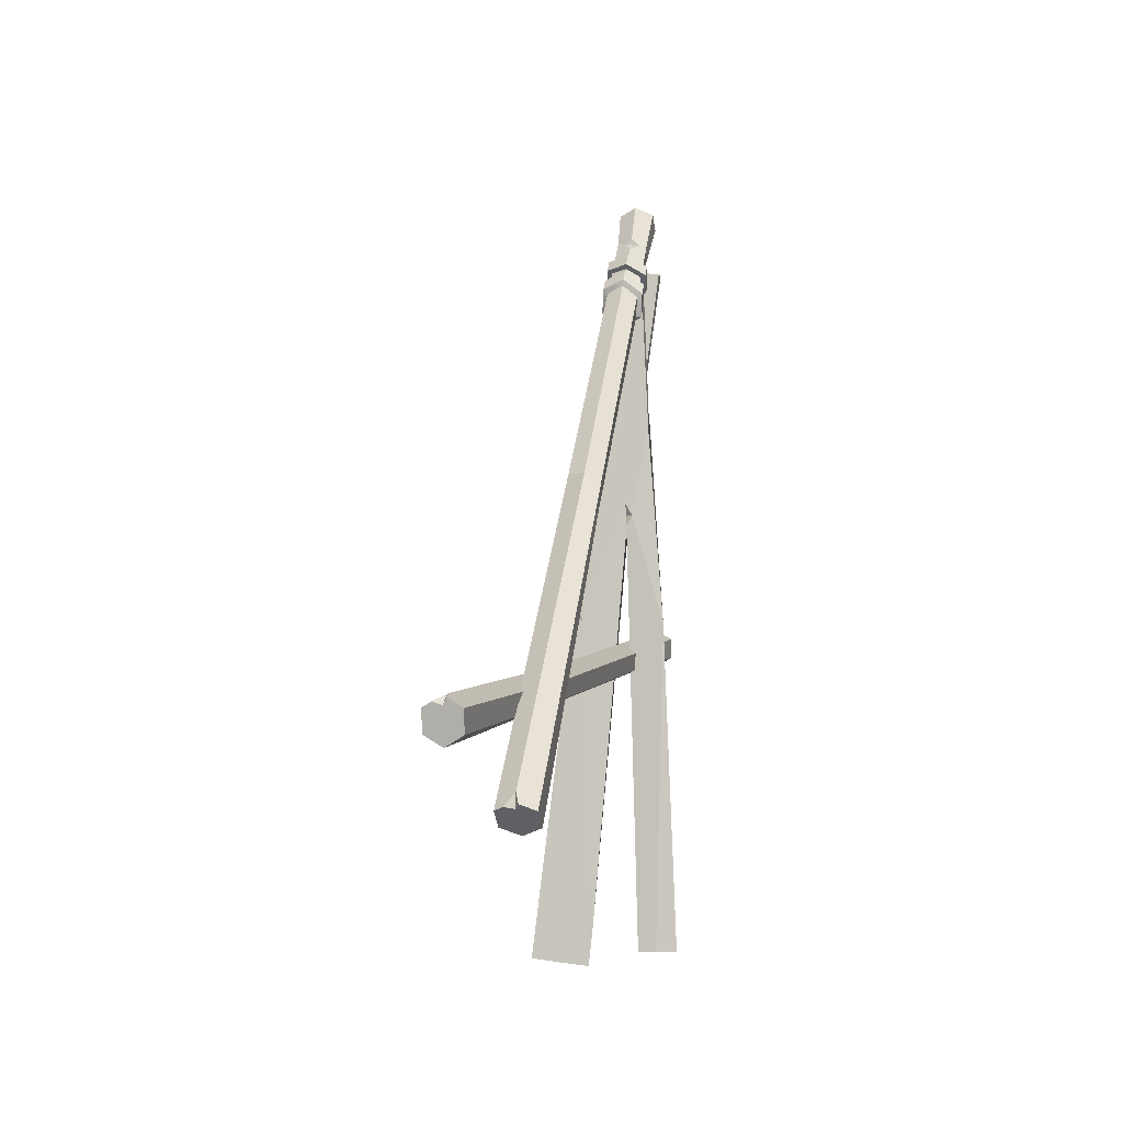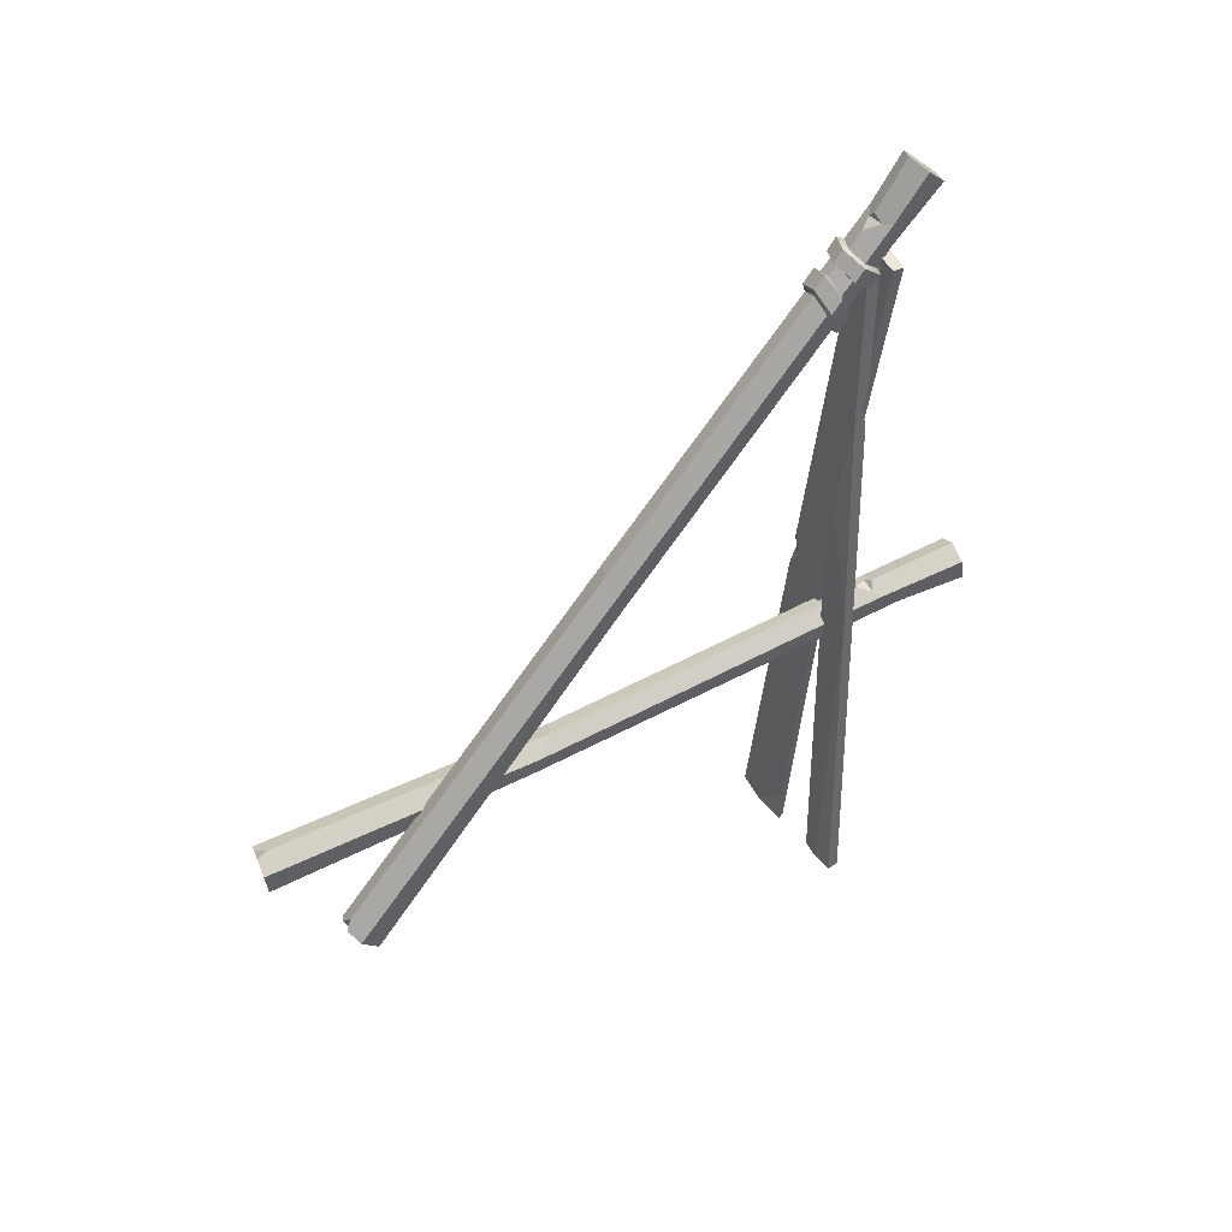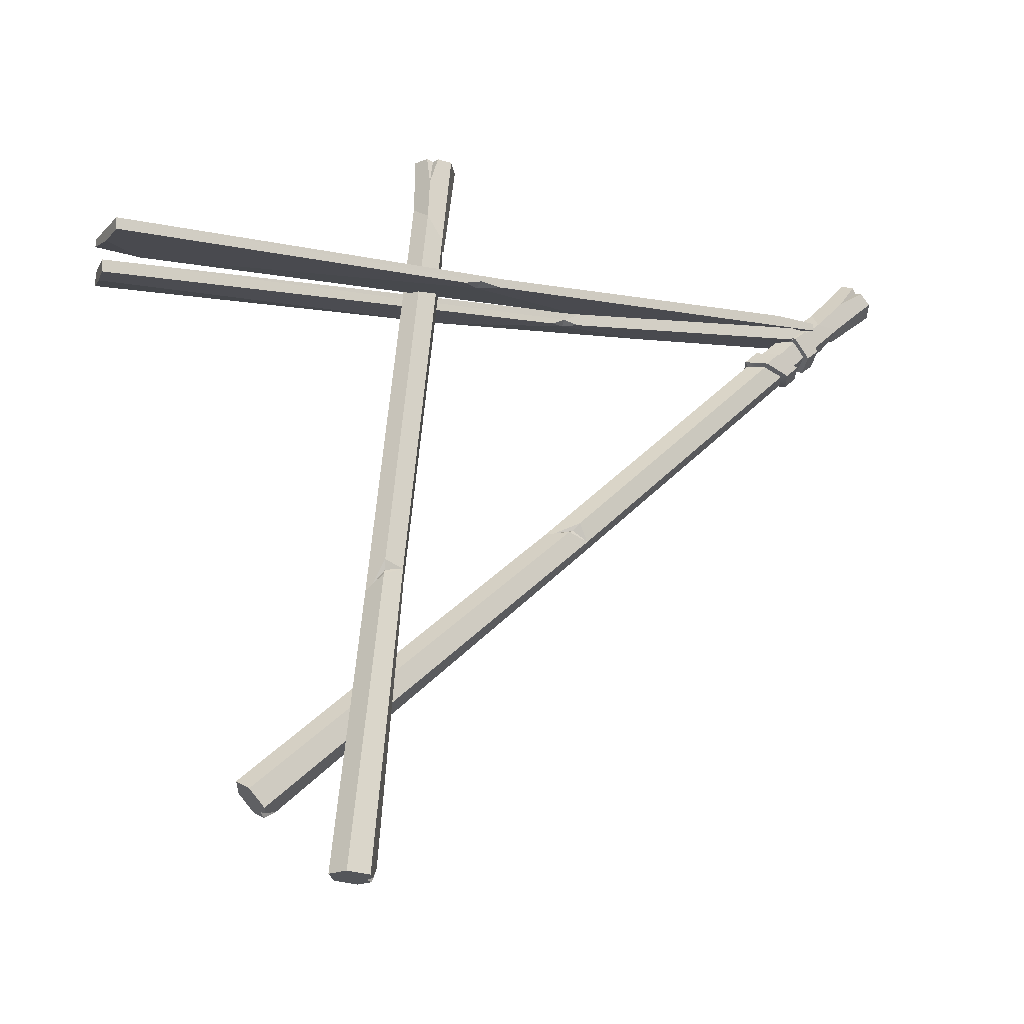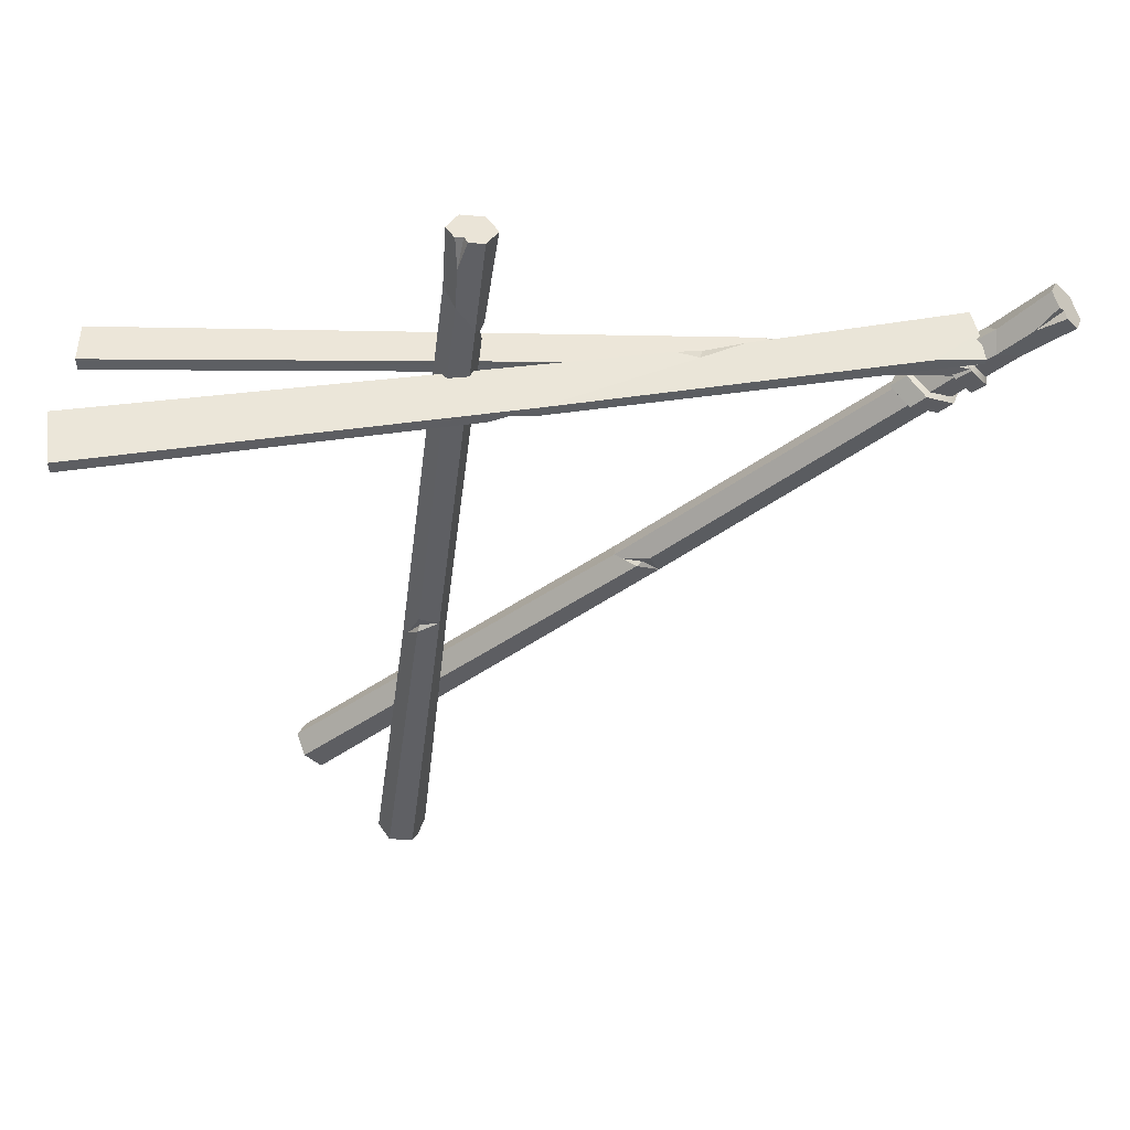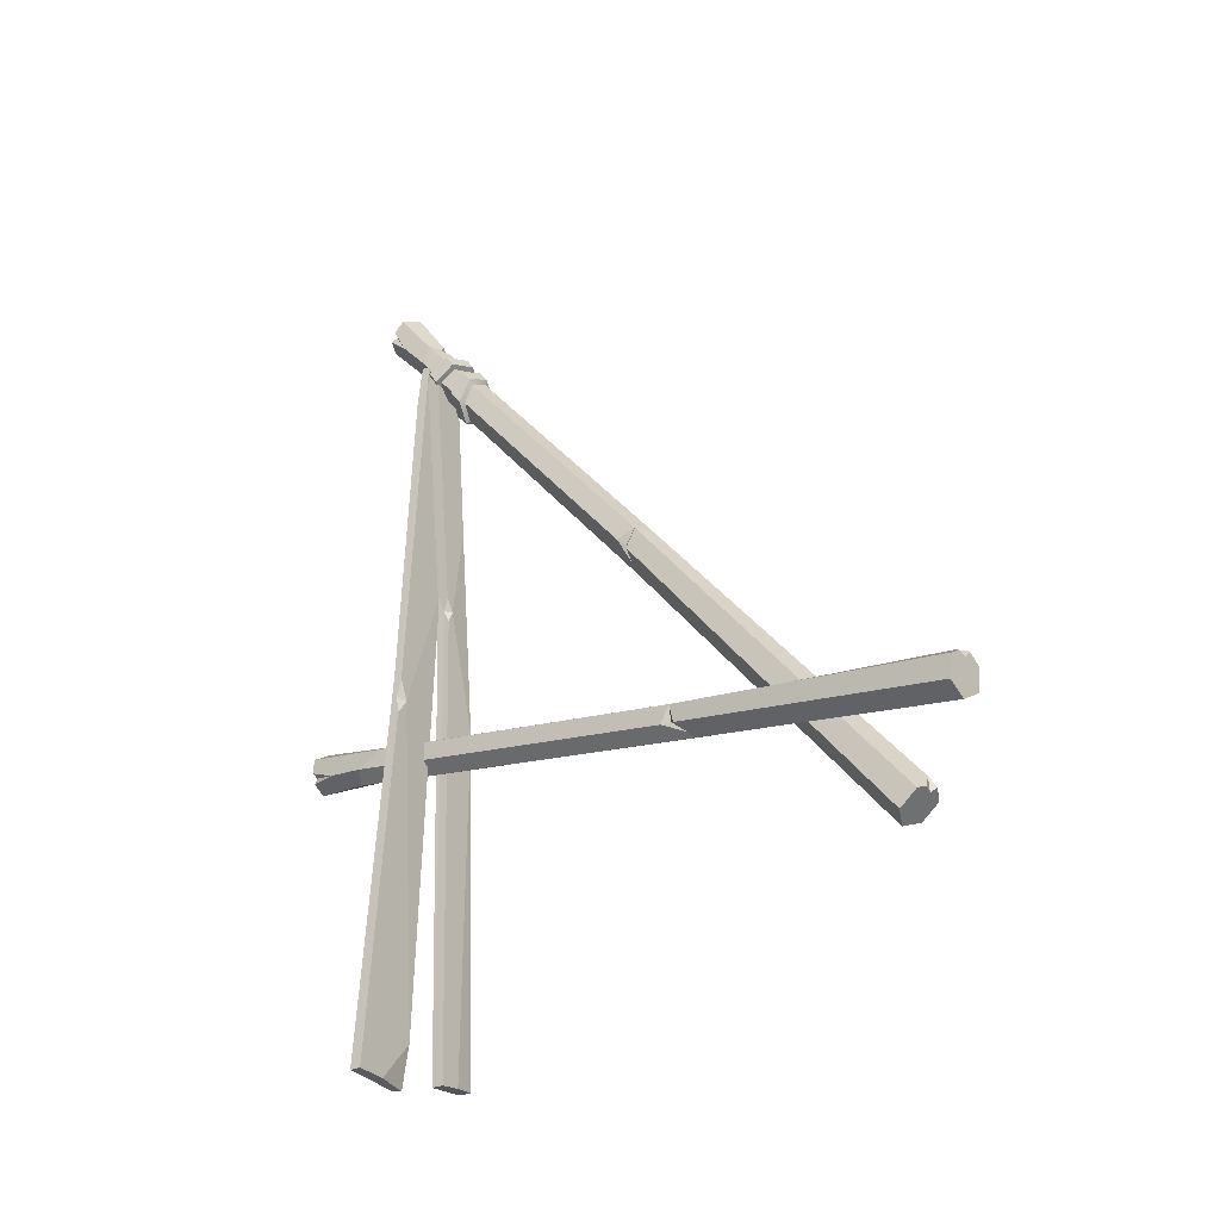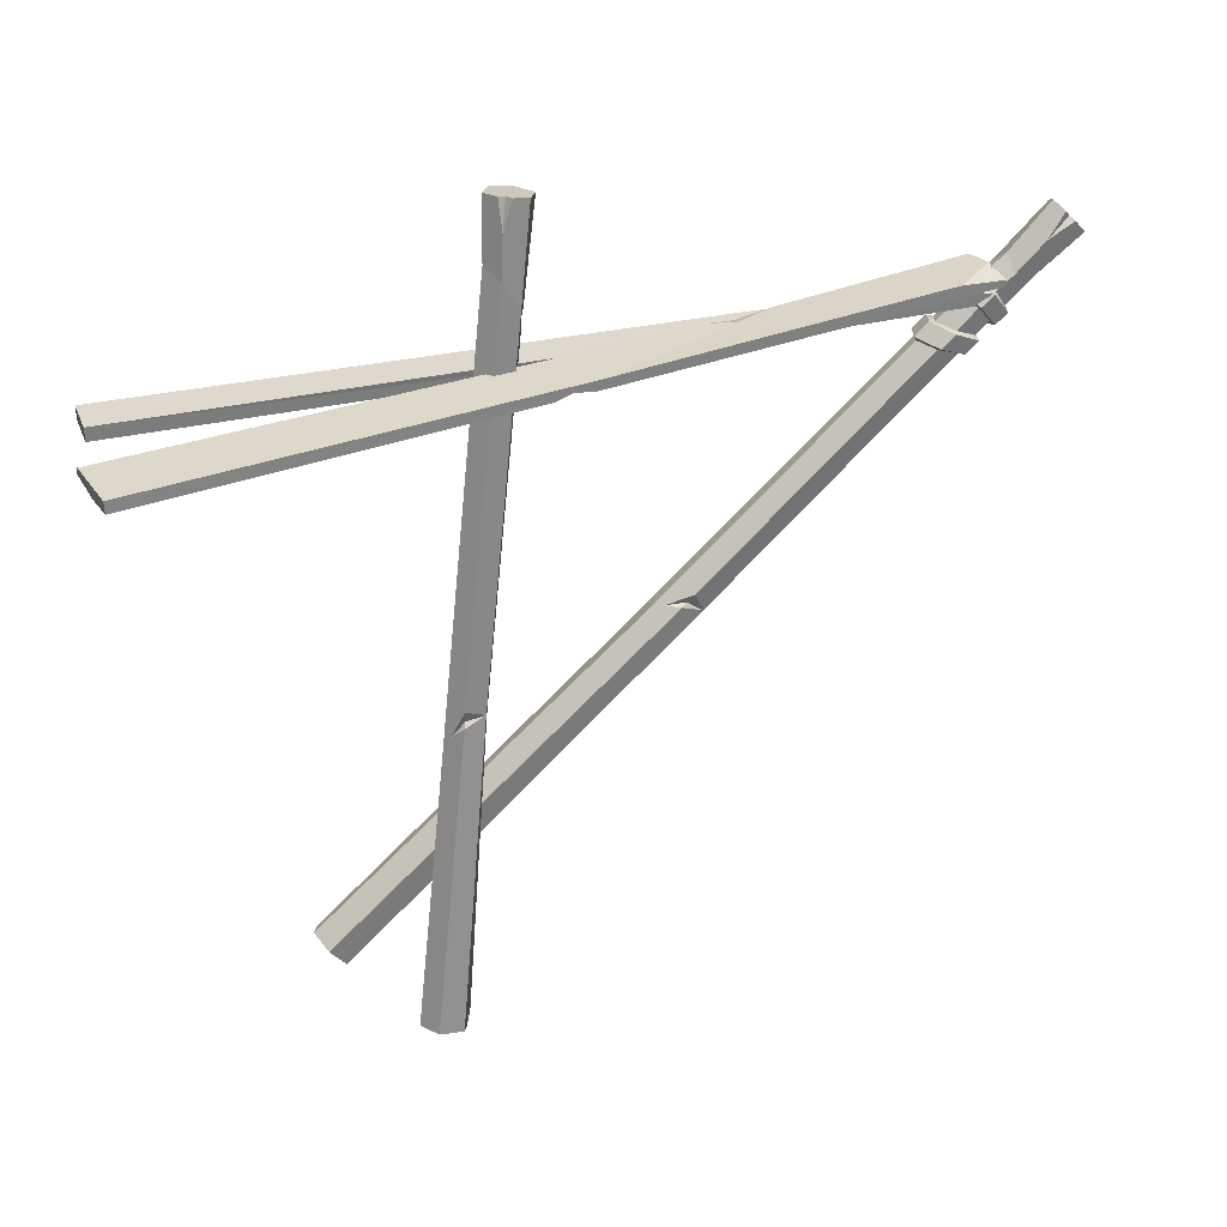
<metadata>
{"format":"obj","ext":"obj","renderer":"f3d","projection":"perspective","resolution":1024,"background":"white","views":[{"elev":-4.7,"azim":12.6,"up":"+Z"},{"elev":44.4,"azim":59.9,"up":"+Z"},{"elev":-14.6,"azim":-110.8,"up":"+Y"},{"elev":48.3,"azim":-90.9,"up":"+Y"},{"elev":-25.6,"azim":-55.5,"up":"+Z"},{"elev":30.0,"azim":-110.7,"up":"+Y"}]}
</metadata>
<code>
v 25.4 -268.3 -73.84
v 25.4 -258.9 -82.01
v 14.66 -254.3 -86.1
v 3.92 -258.9 -82.01
v 3.92 -268.3 -73.84
v 14.76 -268.6 -64.9
v 24.88 43.84 283.9
v 24.88 52.72 276.1
v 14.66 57.15 272.2
v 8.405 50.99 277.6
v 4.438 43.84 283.9
v 14.66 39.41 287.8
v 14.66 -263.6 -77.92
v 14.66 48.28 280
v 23.94 26.9 260.3
v 22.77 28.32 248.1
v 13.49 35.66 250.4
v 5.377 27.43 250.1
v 6.547 26.01 262.4
v 15.83 15.77 256.8
v 24.63 -120.8 93.07
v 23.04 -116.5 81.96
v 13.07 -111.7 81.43
v 4.688 -111.3 92.02
v 6.274 -115.7 103.1
v 16.25 -120.4 103.7
v 7.176 53.91 275
v 4.438 49.72 278.7
v 4.827 42.24 265.3
v 12.35 21.41 261
v 15.66 21.85 264.1
v 20.34 23.25 260.2
v 9.03 -270.5 -71.89
v 16.89 -272 -70.6
v 14.66 -269.2 -72.99
v 10.02 -111.6 85.29
v 4.721 -105.8 98.26
v 6.632 -110.1 94.94
v 32.21 22.92 241.7
v -9.443 11.41 -174
v 32.21 28.96 241.5
v -11.26 15.1 -174
v 3.358 26.76 245.6
v -43.6 15.26 -170.1
v 4.43 23.08 245.6
v -43.6 9.224 -169.8
v 14.38 17.73 103.9
v 16.19 21.65 119.1
v -17.64 20.22 45.35
v -20.35 14.34 22.53
v 1.71 28.16 222.3
v 17.37 30.16 243.5
v 18.56 24.13 139.1
v 10.23 23.25 118
v 14.74 22.77 106.6
v -27.54 8.514 -171.7
v -6.496 10.05 -150
v -19.23 16.78 32.01
v -17.95 15.19 42.93
v -13.63 14.7 31.08
v -0.737 -305.1 -26.19
v -0.6595 -303.6 -38.41
v -11.17 -301.3 -44.39
v -21.75 -300.5 -38.15
v -21.83 -302 -25.93
v -10.26 -298 -19.23
v 26.84 92.64 22.94
v 26.84 94.08 11.31
v 16.73 95.8 5.62
v 10.55 95.4 13.77
v 6.633 94.61 23.19
v 16.73 92.9 28.88
v -11.24 -302.8 -32.17
v 16.73 94.35 17.25
v 21.1 44.59 15.07
v 21.13 57.87 6.674
v 12.6 65.7 3.637
v 4.031 60.24 8.998
v 4.001 46.96 17.4
v 12.11 34.83 19.9
v 12.14 -155 -9.745
v 9.836 -158.8 -20.84
v 0.4721 -154.2 -24.25
v -6.592 -145.8 -16.57
v -4.292 -142 -5.478
v 5.072 -146.6 -2.064
v 9.338 95.99 9.968
v 6.633 95.57 15.48
v 5.555 81.22 10.5
v 9.338 42.07 19.3
v 12.87 44.15 21.31
v 17.3 42.17 17.45
v -16.83 -303.1 -23.09
v -9.126 -304.5 -21.25
v -11.29 -303.7 -24.8
v -2.1 -151.2 -21.46
v -5.335 -137.7 -15.56
v -4.243 -143.3 -15.26
v 22.43 16.2 241.4
v 43.6 10.06 -164.2
v 22.4 23.5 241.2
v 42.35 16.78 -164.4
v 2.992 20.58 240.6
v 20.58 16.72 -165.1
v 3.727 16.14 240.7
v 20.61 10.08 -164.9
v 27.19 12.81 146.1
v 26.53 17.54 156.5
v 13.12 17.76 102.6
v 14.1 10.66 86.95
v 4.667 24.39 224.5
v 12.41 24.82 240.8
v 25.68 20.22 170.3
v 22.74 19.66 155
v 27.04 19.41 147.9
v 31.42 8.96 -164.5
v 36.25 10.73 28.39
v 13.69 13.61 93.45
v 13.25 11.16 101
v 17.5 10.9 93.54
v 22.83 20.92 238.1
v 24.05 12.79 244.2
v 13.4 25.04 236.7
v 5.24 21 241.4
v 6.504 12.89 247.6
v 15.88 8.801 248.9
v 22.83 14.48 230.2
v 13.38 18.34 228.6
v 5.216 14.39 233.5
v 6.494 6.622 240
v 15.89 2.795 241.7
v 24.07 6.697 236.8
v 22.86 5.255 220.1
v 13.35 7.185 216.2
v 5.16 4.807 223
v 6.477 0.5266 233.6
v 15.91 -1.383 237.4
v 24.11 0.96 230.7
v 22.87 -2.37 211.4
v 13.33 -0.6983 207.2
v 5.129 -3.037 214.1
v 6.464 -7.021 225
v 15.93 -8.675 229.1
v 24.14 -6.368 222.4
v 25.48 16.3 229.3
v 27.13 6.018 238
v 25.47 21.35 235.8
v 27.11 10.77 244.1
v 12.98 21.11 226.7
v 12.99 26.39 233.5
v 2.159 15.63 232.9
v 2.18 20.84 239.6
v 3.842 5.378 241.6
v 3.85 10.28 247.9
v 16.29 0.5856 244.1
v 16.28 5.258 250.2
v 25.5 -0.6614 210.9
v 27.2 -6.052 224.4
v 25.54 5.367 217.8
v 27.22 -0.5261 231
v 12.91 1.568 205.7
v 12.97 7.925 212.9
v 2.069 -1.603 214.1
v 2.145 4.578 221.2
v 3.82 -6.982 227.7
v 3.879 -1.3 234.3
v 16.34 -9.197 232.8
v 16.38 -3.842 239.2
f 1 2 22 21
f 2 3 23 22
f 3 4 24 36 23
f 4 5 25 24
f 5 33 6 26 25
f 6 34 1 21 26
f 2 1 13
f 3 2 13
f 4 3 13
f 5 4 13
f 35 33 5 13
f 1 34 35 13
f 7 8 14
f 8 9 14
f 9 27 10 14
f 10 28 11 14
f 11 12 14
f 12 7 14
f 15 16 8 7
f 16 17 9 8
f 17 18 29 27 9
f 18 19 11 28 29
f 19 30 31 12 11
f 31 32 15 7 12
f 21 22 139 144
f 22 23 140 139
f 23 36 37 141 140
f 37 25 142 141
f 25 26 143 142
f 26 21 144 143
f 29 28 10
f 27 29 10
f 32 30 20
f 31 30 32
f 35 34 6
f 6 33 35
f 37 36 38
f 38 25 37
f 38 36 24
f 24 25 38
f 39 47 48 53 41
f 51 54 49
f 43 51 49 58 59 45
f 45 59 60 47 39
f 45 39 41 52 43
f 55 48 47 57 40 42
f 49 54 55 42 44
f 50 58 44 46
f 47 60 57
f 52 51 43
f 54 53 48
f 55 54 48
f 40 56 46 44 42
f 57 56 40
f 60 58 50
f 60 59 58
f 41 53 54 51 52
f 44 58 49
f 57 60 50 46 56
f 61 62 82 81
f 62 63 83 82
f 63 64 84 96 83
f 64 65 85 84
f 65 93 66 86 85
f 66 94 61 81 86
f 62 61 73
f 63 62 73
f 64 63 73
f 65 64 73
f 95 93 65 73
f 61 94 95 73
f 67 68 74
f 68 69 74
f 69 87 70 74
f 70 88 71 74
f 71 72 74
f 72 67 74
f 75 76 68 67
f 76 77 69 68
f 77 78 89 87 69
f 78 79 71 88 89
f 79 90 91 72 71
f 91 92 75 67 72
f 81 82 76 75
f 82 83 77 76
f 83 96 97 78 77
f 97 85 79 78
f 85 86 80 90 79
f 86 81 75 92 80
f 89 88 70
f 87 89 70
f 92 90 80
f 91 90 92
f 95 94 66
f 66 93 95
f 97 96 98
f 98 85 97
f 98 96 84
f 84 85 98
f 99 107 108 113 101
f 111 114 109
f 103 111 109 118 119 105
f 105 119 120 107 99
f 105 99 101 112 103
f 115 108 107 117 100 102
f 109 114 115 102 104
f 110 118 104 106
f 107 120 117
f 112 111 103
f 114 113 108
f 115 114 108
f 100 116 106 104 102
f 117 116 100
f 120 118 110
f 120 119 118
f 101 113 114 111 112
f 104 118 109
f 117 120 110 106 116
f 122 121 16 15
f 121 123 17 16
f 123 124 18 17
f 124 125 19 18
f 125 126 20 30 19
f 126 122 15 32 20
f 146 145 147 148
f 145 149 150 147
f 149 151 152 150
f 151 153 154 152
f 153 155 156 154
f 155 146 148 156
f 138 133 127 132
f 133 134 128 127
f 134 135 129 128
f 135 136 130 129
f 136 137 131 130
f 137 138 132 131
f 158 157 159 160
f 157 161 162 159
f 161 163 164 162
f 163 165 166 164
f 165 167 168 166
f 167 158 160 168
f 132 127 145 146
f 121 122 148 147
f 127 128 149 145
f 123 121 147 150
f 128 129 151 149
f 124 123 150 152
f 129 130 153 151
f 125 124 152 154
f 130 131 155 153
f 126 125 154 156
f 131 132 146 155
f 122 126 156 148
f 144 139 157 158
f 133 138 160 159
f 139 140 161 157
f 134 133 159 162
f 140 141 163 161
f 135 134 162 164
f 141 142 165 163
f 136 135 164 166
f 142 143 167 165
f 137 136 166 168
f 143 144 158 167
f 138 137 168 160

</code>
